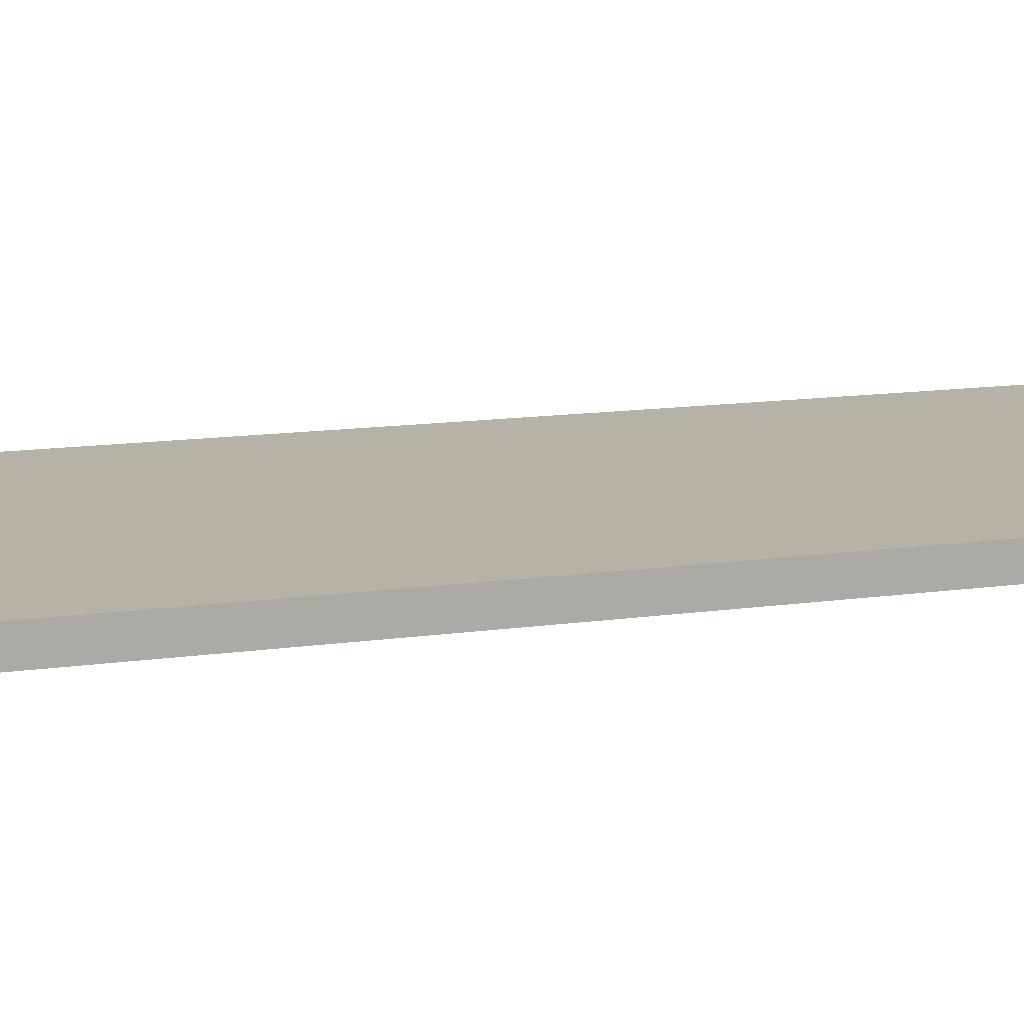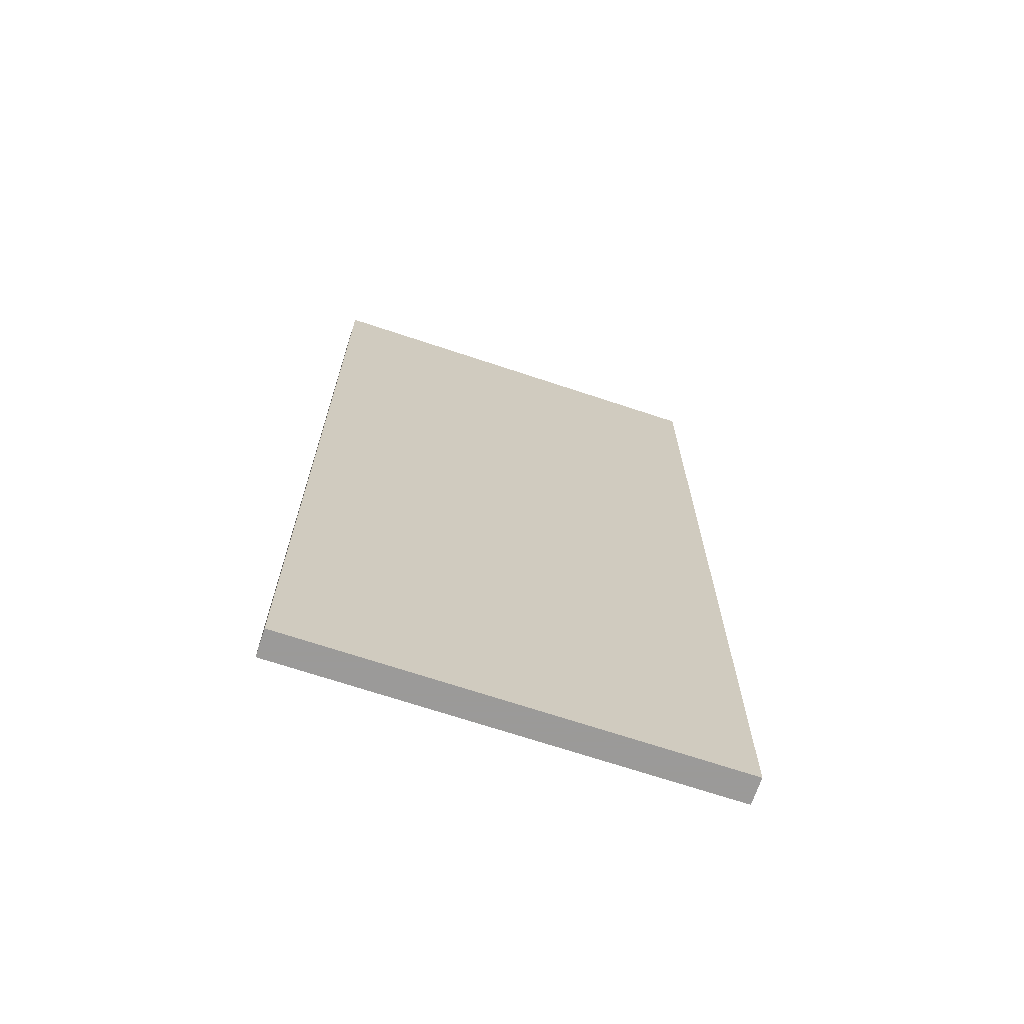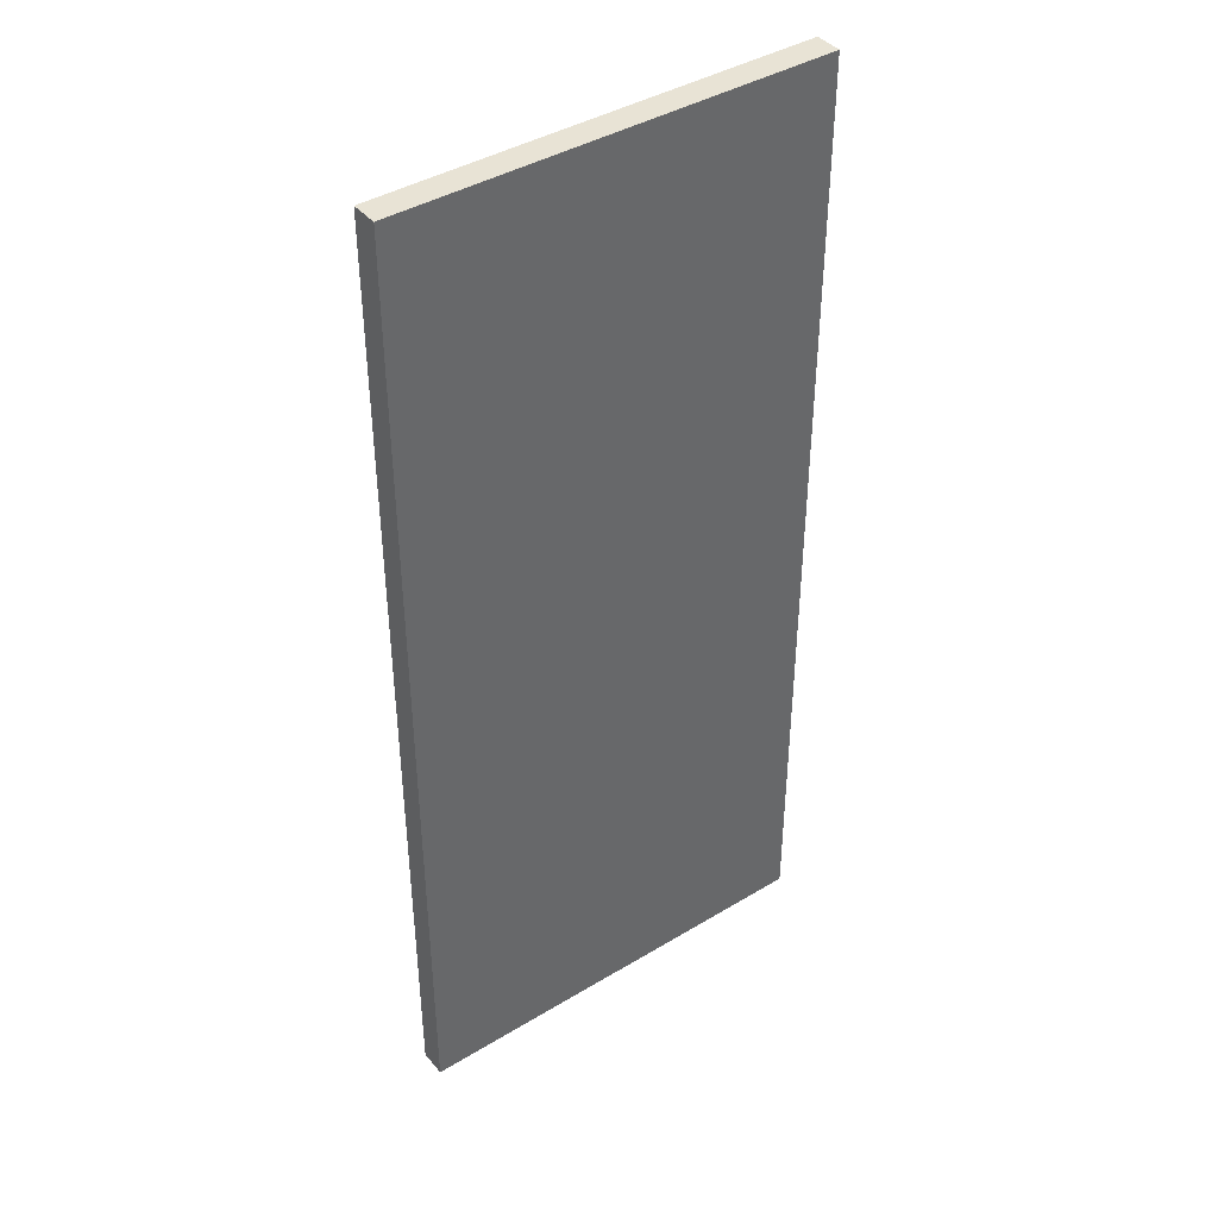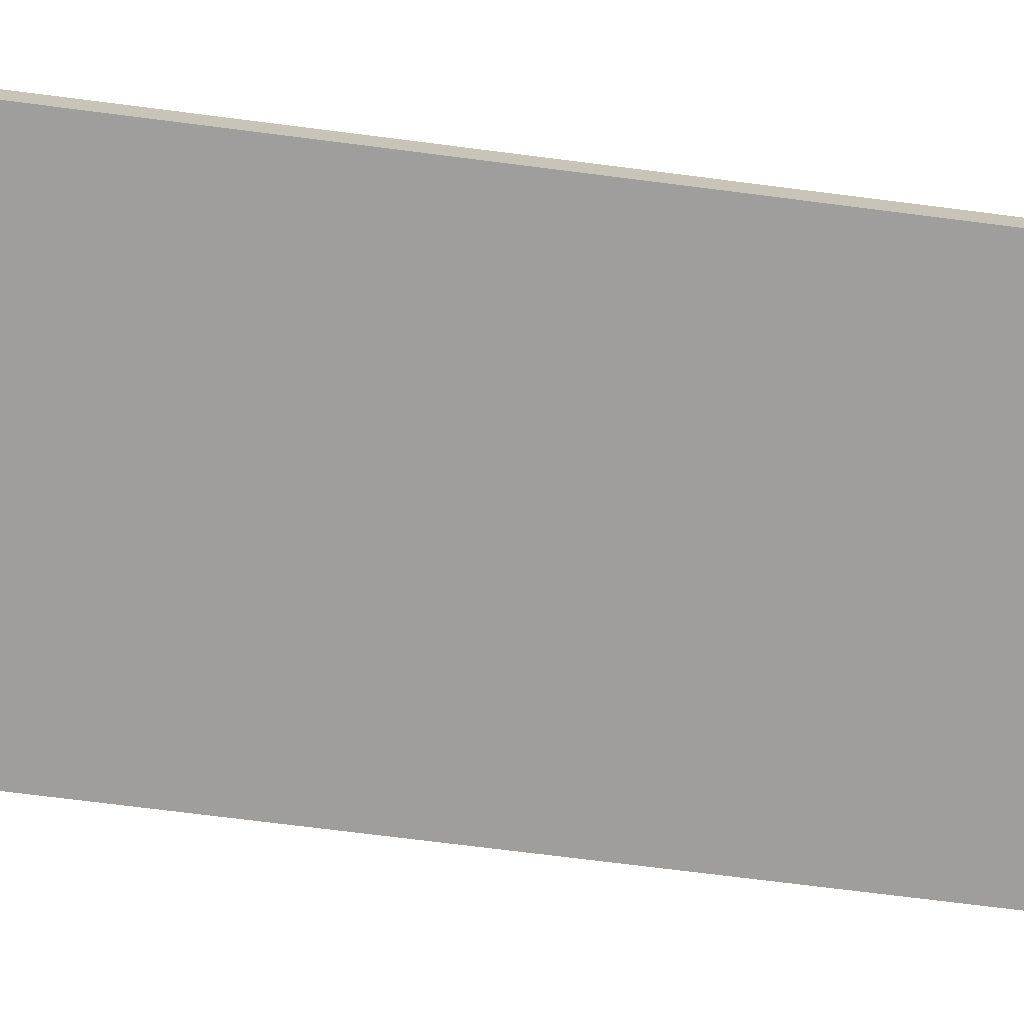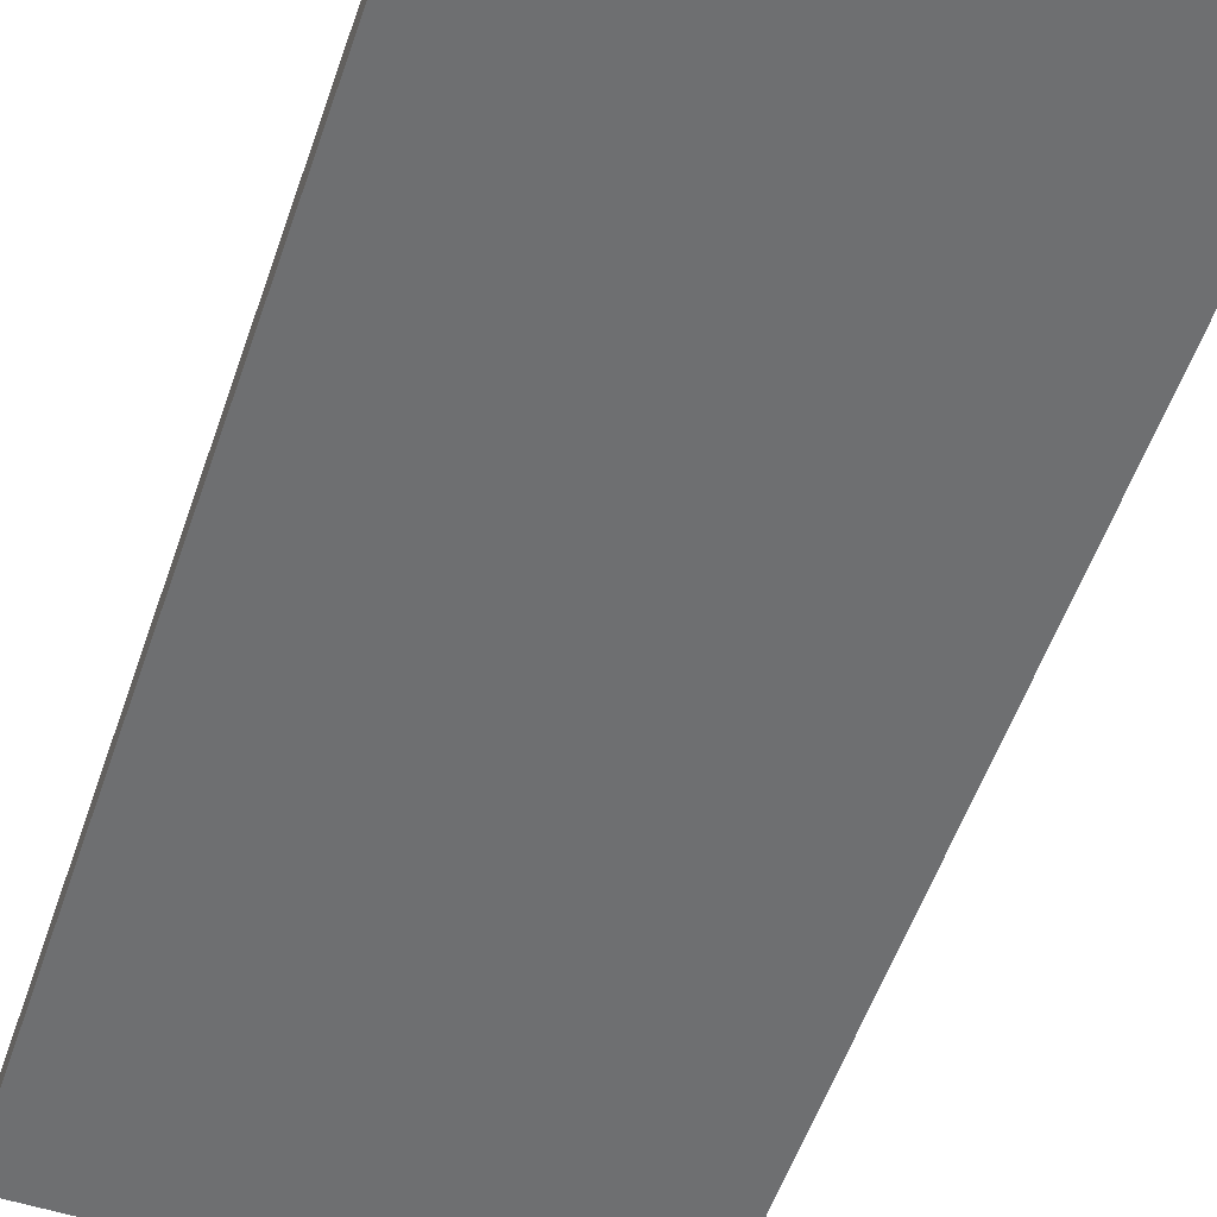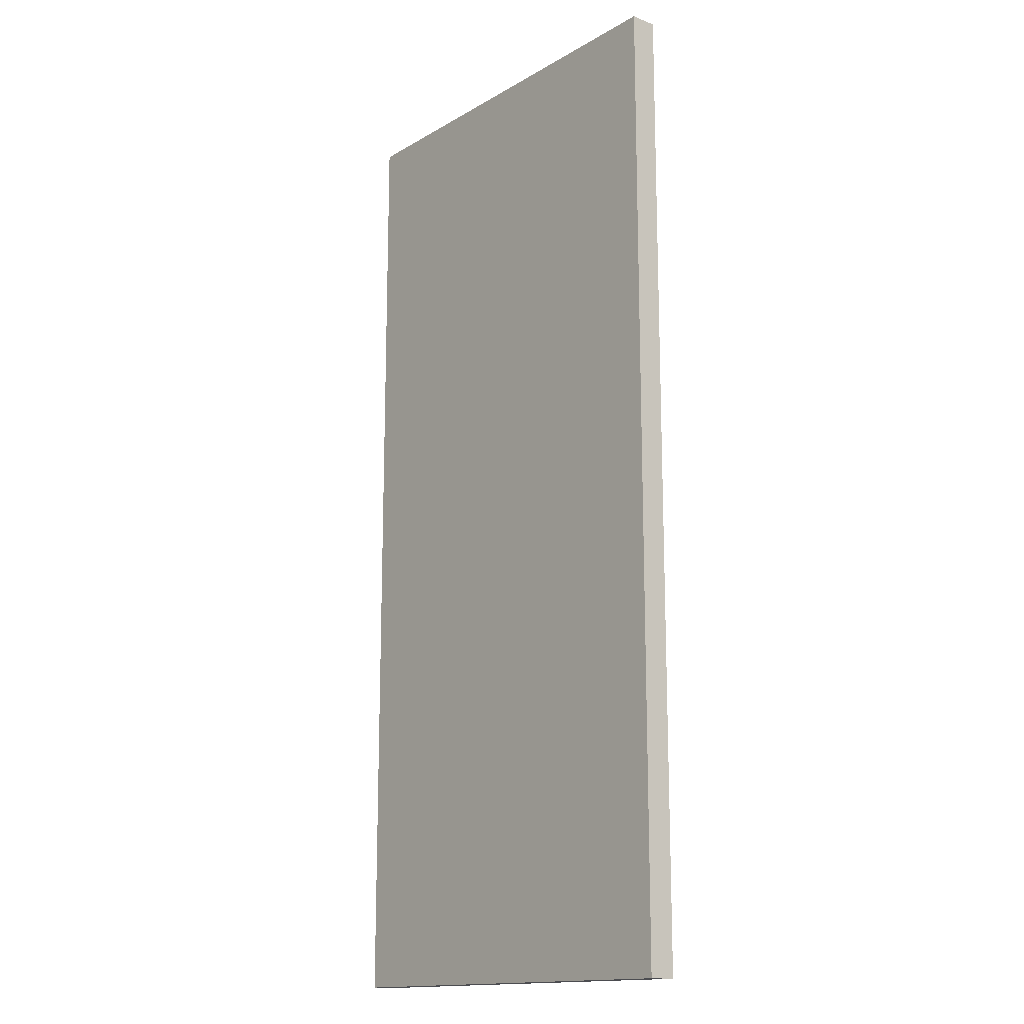
<metadata>
{"format":"obj","ext":"obj","renderer":"f3d","projection":"perspective","resolution":1024,"background":"white","views":[{"elev":12.5,"azim":70.9,"up":"+Z"},{"elev":-69.5,"azim":-18.4,"up":"+Y"},{"elev":41.3,"azim":-36.2,"up":"+Y"},{"elev":-70.9,"azim":-97.3,"up":"+Z"},{"elev":-54.5,"azim":-18.7,"up":"+Z"},{"elev":-15.2,"azim":-129.4,"up":"+Y"}]}
</metadata>
<code>
v 0.8 0.2 -0.2
v 0.8 3.8 -0.2
v -0.8 3.8 -0.2
v -0.8 0.2 -0.2
v -0.8 3.8 -0.3
v 0.8 3.8 -0.3
v 0.8 0.2 -0.3
v -0.8 0.2 -0.3
v -0.8 0.2 -0.3
v 0.8 0.2 -0.3
v 0.8 0.2 -0.2
v -0.8 0.2 -0.2
v -0.8 3.8 -0.3
v -0.8 0.2 -0.3
v -0.8 0.2 -0.2
v -0.8 3.8 -0.2
v 0.8 3.8 -0.3
v -0.8 3.8 -0.3
v -0.8 3.8 -0.2
v 0.8 3.8 -0.2
v 0.8 0.2 -0.3
v 0.8 3.8 -0.3
v 0.8 3.8 -0.2
v 0.8 0.2 -0.2
g mesh7711410
f 1 2 3
f 3 4 1
f 5 6 7
f 7 8 5
f 9 10 11
f 11 12 9
f 13 14 15
f 15 16 13
f 17 18 19
f 19 20 17
f 21 22 23
f 23 24 21

</code>
